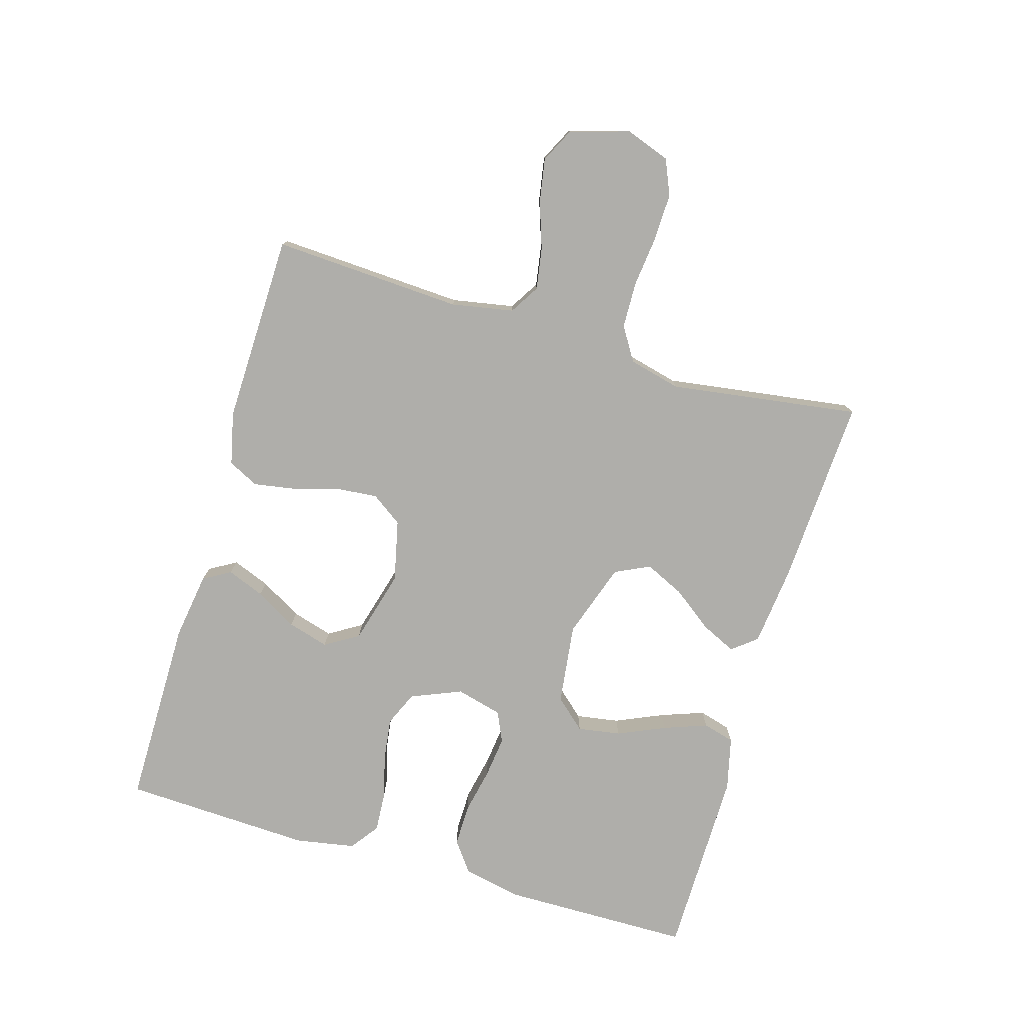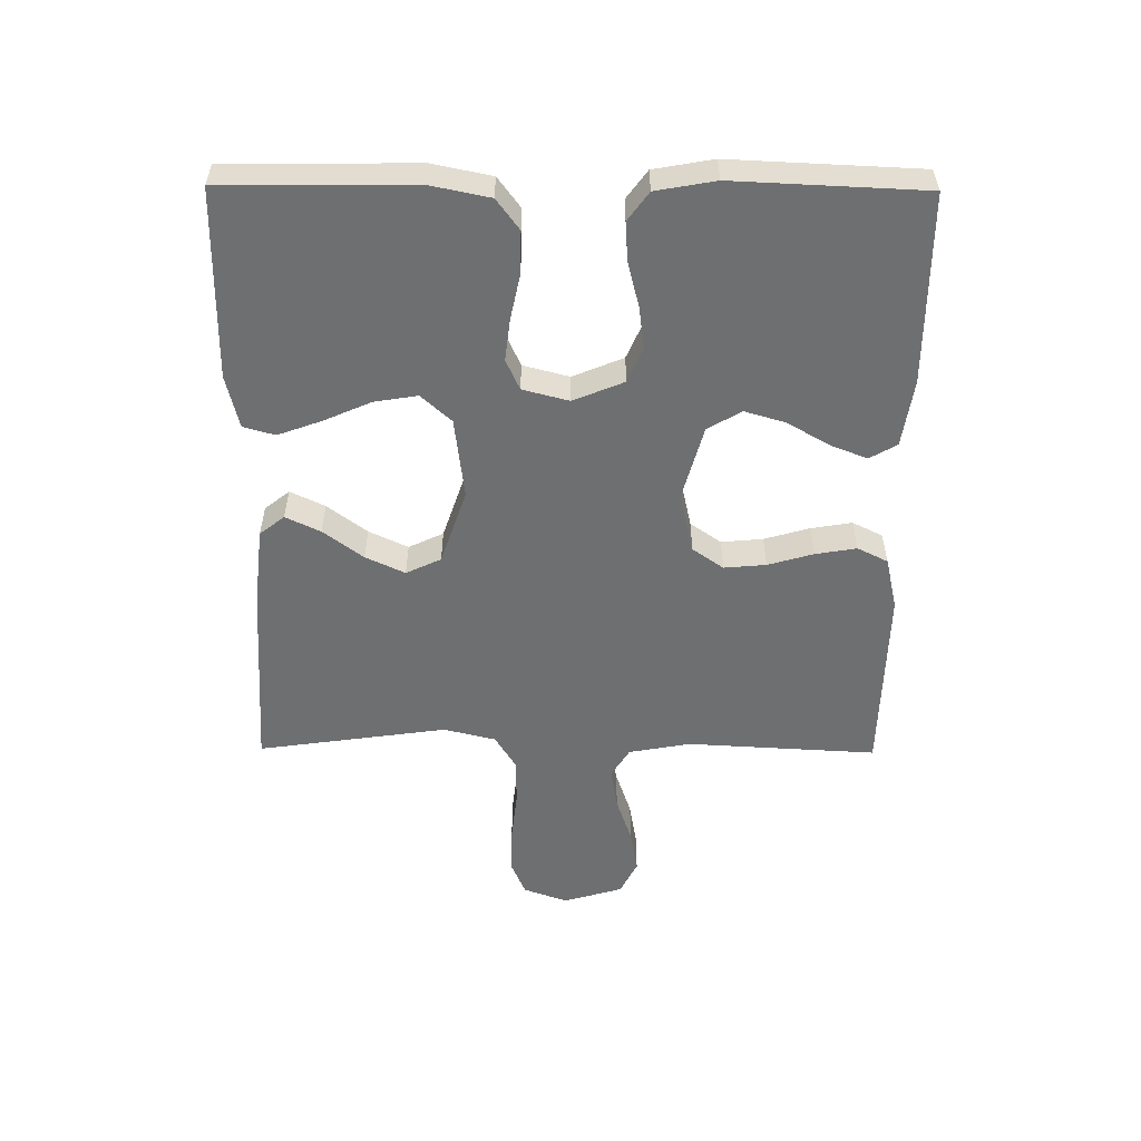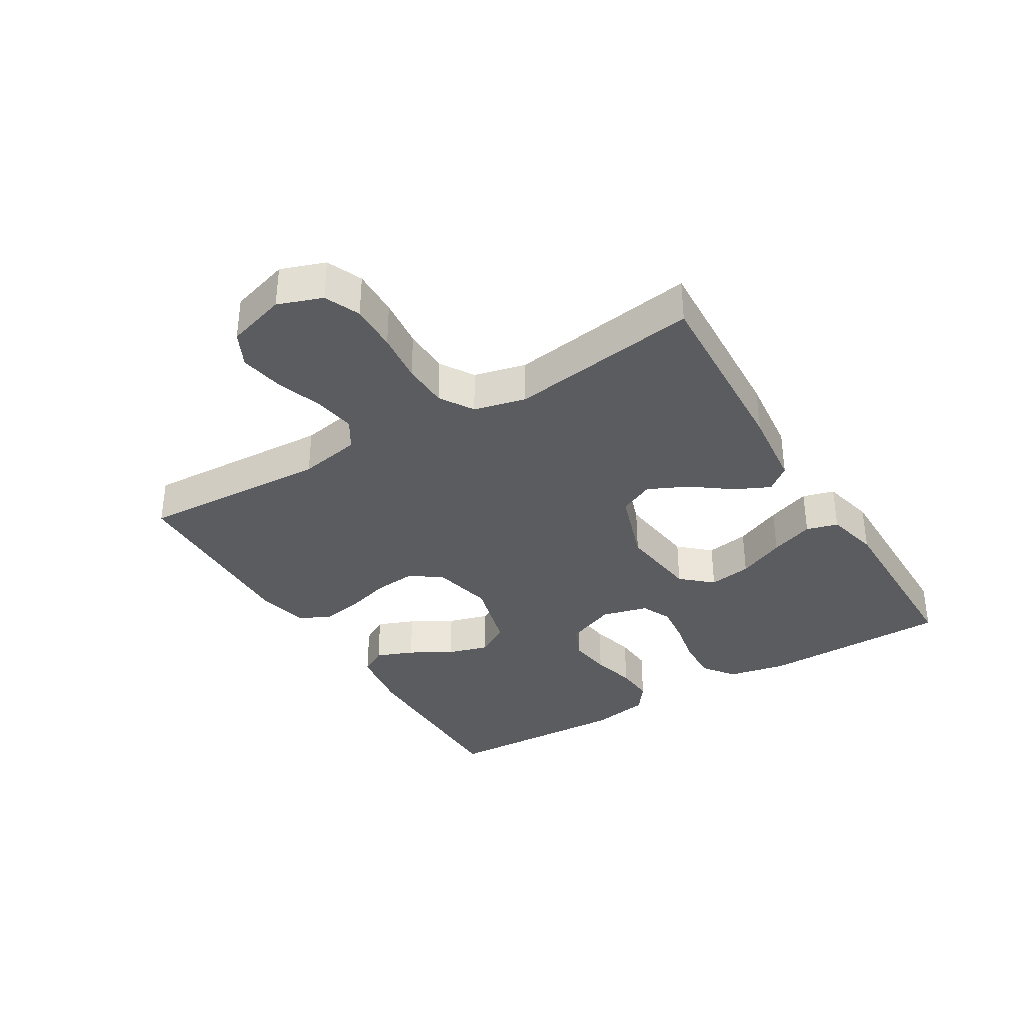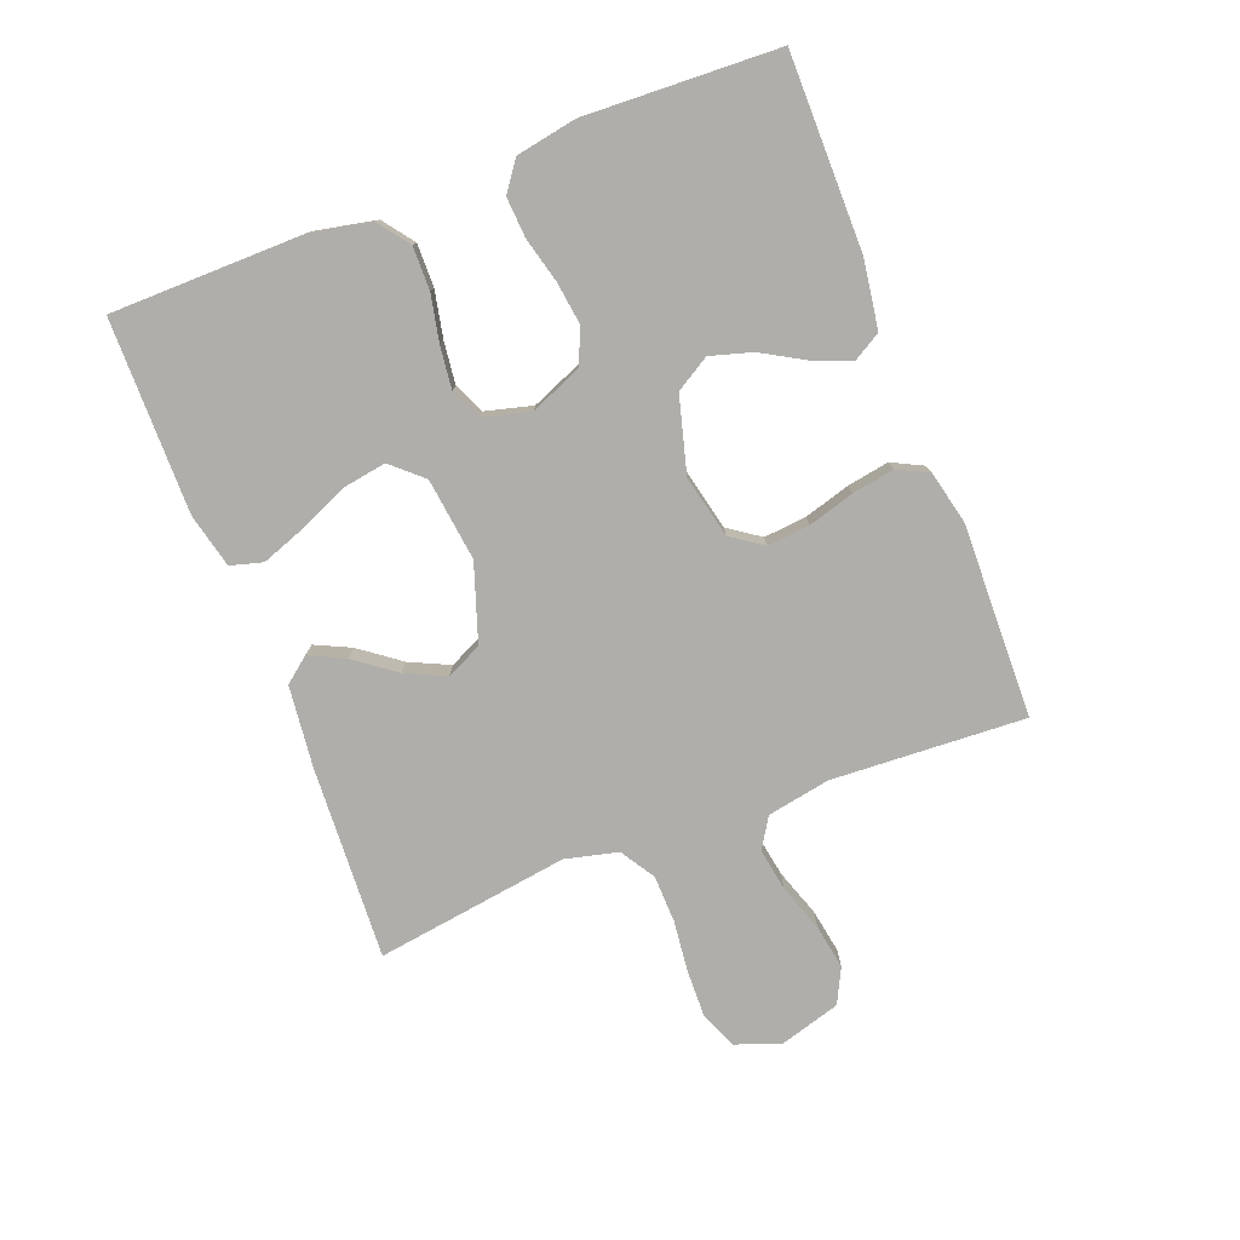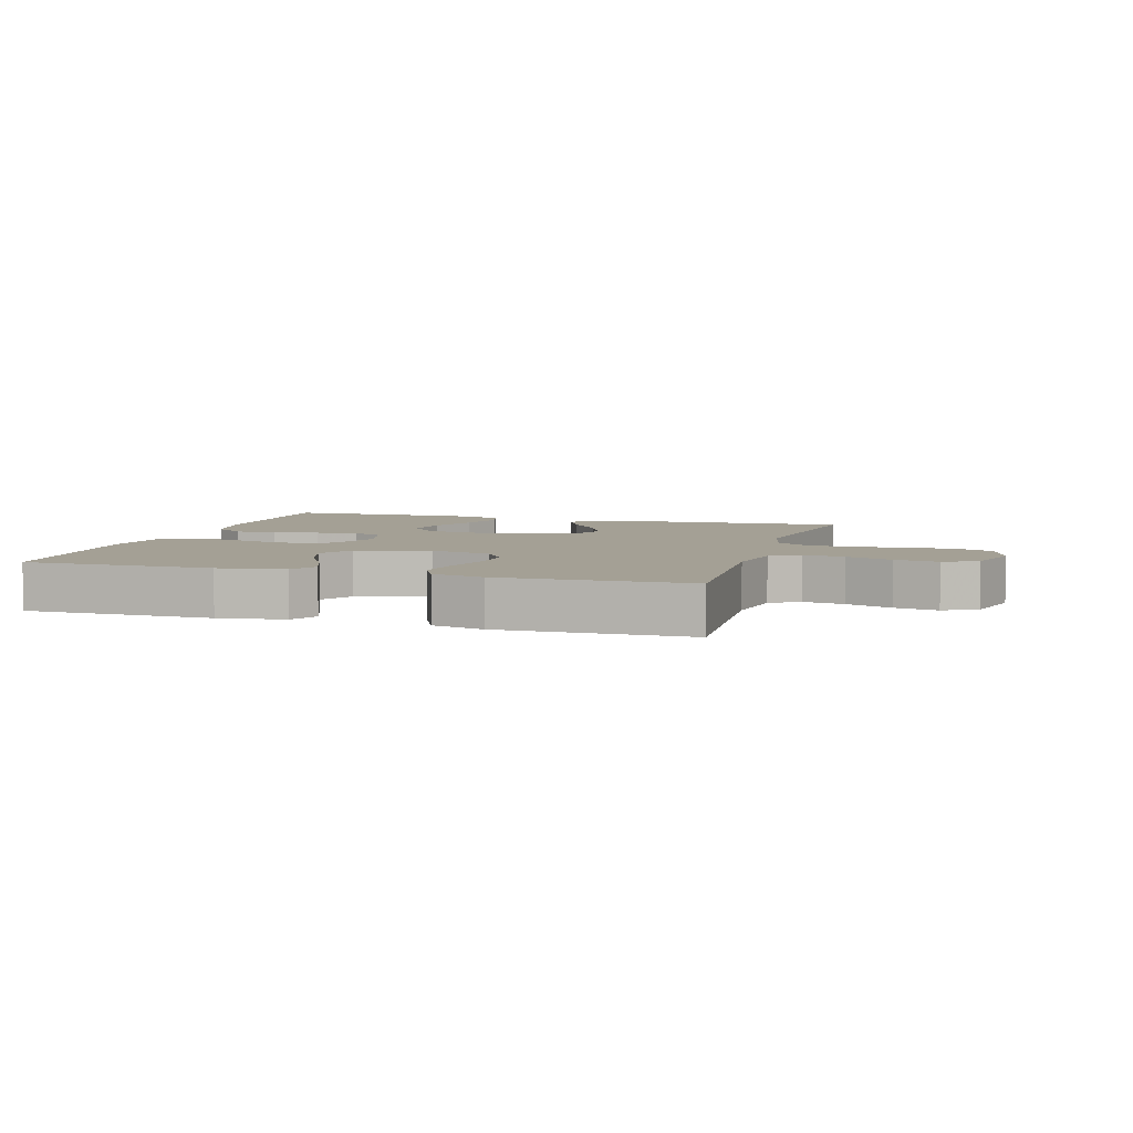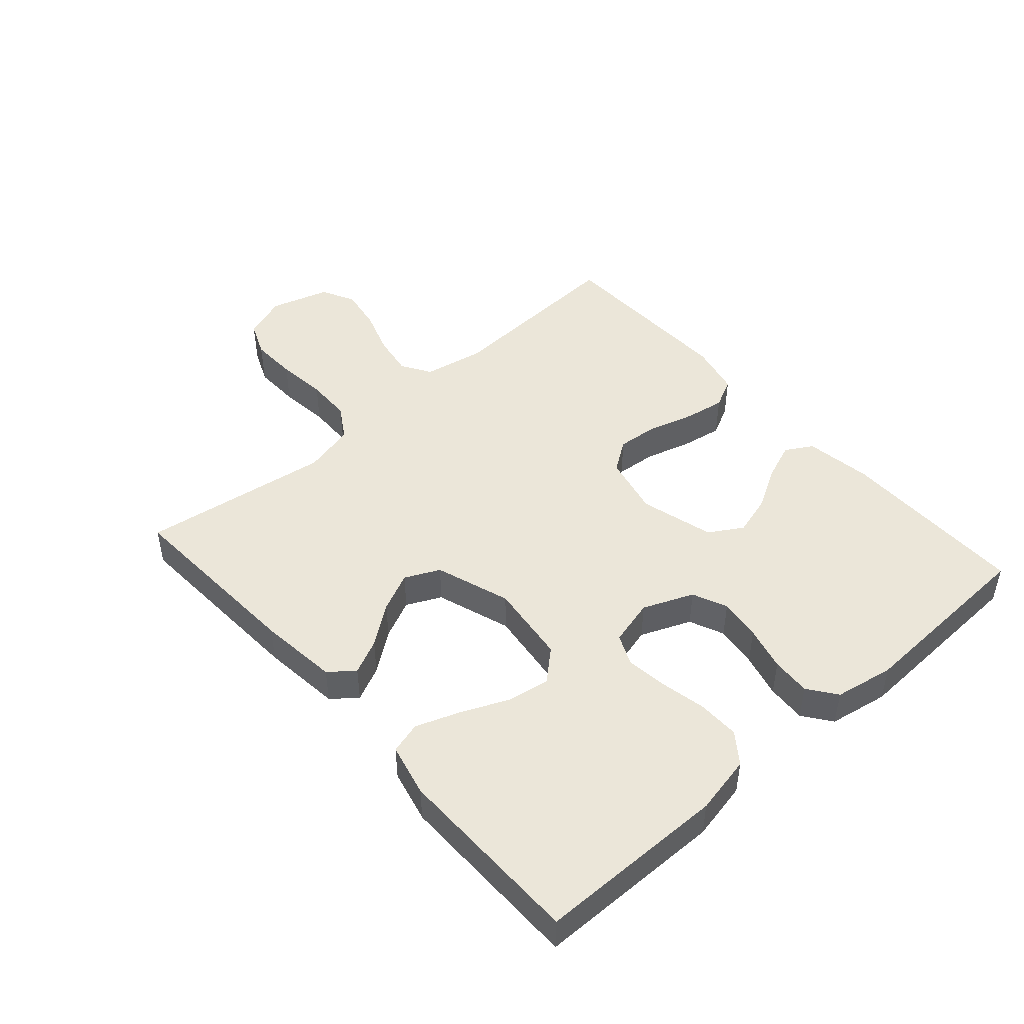
<metadata>
{"format":"obj","ext":"obj","renderer":"f3d","projection":"perspective","resolution":1024,"background":"white","views":[{"elev":-77.6,"azim":73.6,"up":"+Y"},{"elev":-54.6,"azim":-90.5,"up":"+Y"},{"elev":-35.2,"azim":121.2,"up":"+Y"},{"elev":-77.9,"azim":-68.9,"up":"+Y"},{"elev":5.7,"azim":16.6,"up":"+Y"},{"elev":46.9,"azim":-131.5,"up":"+Y"}]}
</metadata>
<code>
v 0.5 0.07 0.5
v 0.484 0.07 0.2
v 0.502 0.07 0.102
v 0.549 0.07 0.073
v 0.615 0.07 0.084
v 0.688 0.07 0.109
v 0.757 0.07 0.121
v 0.811 0.07 0.094
v 0.839 0.07 0
v 0.814 0.07 -0.07
v 0.758 0.07 -0.094
v 0.683 0.07 -0.092
v 0.603 0.07 -0.083
v 0.53 0.07 -0.085
v 0.477 0.07 -0.118
v 0.457 0.07 -0.2
v 0.5 0.07 -0.5
v 0.2 0.07 -0.484
v 0.074 0.07 -0.47
v 0.043 0.07 -0.431
v 0.069 0.07 -0.376
v 0.116 0.07 -0.313
v 0.145 0.07 -0.251
v 0.119 0.07 -0.196
v 0 0.07 -0.156
v -0.128 0.07 -0.172
v -0.171 0.07 -0.22
v -0.16 0.07 -0.288
v -0.127 0.07 -0.363
v -0.102 0.07 -0.432
v -0.116 0.07 -0.482
v -0.2 0.07 -0.502
v -0.5 0.07 -0.5
v -0.503 0.07 -0.2
v -0.484 0.07 -0.107
v -0.436 0.07 -0.071
v -0.369 0.07 -0.072
v -0.297 0.07 -0.087
v -0.231 0.07 -0.095
v -0.183 0.07 -0.073
v -0.164 0.07 0
v -0.197 0.07 0.08
v -0.252 0.07 0.104
v -0.319 0.07 0.095
v -0.389 0.07 0.077
v -0.451 0.07 0.073
v -0.496 0.07 0.106
v -0.513 0.07 0.2
v -0.5 0.07 0.5
v -0.2 0.07 0.5
v -0.094 0.07 0.484
v -0.069 0.07 0.441
v -0.092 0.07 0.382
v -0.13 0.07 0.316
v -0.149 0.07 0.251
v -0.117 0.07 0.198
v 0 0.07 0.166
v 0.097 0.07 0.188
v 0.131 0.07 0.237
v 0.125 0.07 0.303
v 0.104 0.07 0.375
v 0.093 0.07 0.44
v 0.117 0.07 0.488
v 0.2 0.07 0.507
v 0.5 0 0.5
v 0.484 0 0.2
v 0.502 0 0.102
v 0.549 0 0.073
v 0.615 0 0.084
v 0.688 0 0.109
v 0.757 0 0.121
v 0.811 0 0.094
v 0.839 0 0
v 0.814 0 -0.07
v 0.758 0 -0.094
v 0.683 0 -0.092
v 0.603 0 -0.083
v 0.53 0 -0.085
v 0.477 0 -0.118
v 0.457 0 -0.2
v 0.5 0 -0.5
v 0.2 0 -0.484
v 0.074 0 -0.47
v 0.043 0 -0.431
v 0.069 0 -0.376
v 0.116 0 -0.313
v 0.145 0 -0.251
v 0.119 0 -0.196
v 0 0 -0.156
v -0.128 0 -0.172
v -0.171 0 -0.22
v -0.16 0 -0.288
v -0.127 0 -0.363
v -0.102 0 -0.432
v -0.116 0 -0.482
v -0.2 0 -0.502
v -0.5 0 -0.5
v -0.503 0 -0.2
v -0.484 0 -0.107
v -0.436 0 -0.071
v -0.369 0 -0.072
v -0.297 0 -0.087
v -0.231 0 -0.095
v -0.183 0 -0.073
v -0.164 0 0
v -0.197 0 0.08
v -0.252 0 0.104
v -0.319 0 0.095
v -0.389 0 0.077
v -0.451 0 0.073
v -0.496 0 0.106
v -0.513 0 0.2
v -0.5 0 0.5
v -0.2 0 0.5
v -0.094 0 0.484
v -0.069 0 0.441
v -0.092 0 0.382
v -0.13 0 0.316
v -0.149 0 0.251
v -0.117 0 0.198
v 0 0 0.166
v 0.097 0 0.188
v 0.131 0 0.237
v 0.125 0 0.303
v 0.104 0 0.375
v 0.093 0 0.44
v 0.117 0 0.488
v 0.2 0 0.507
f 64 1 2
f 63 64 2
f 62 63 2
f 61 62 2
f 60 61 2
f 59 60 2 3
f 58 59 3 4
f 57 58 4
f 52 53 54
f 51 52 54
f 50 51 54
f 49 50 54
f 48 49 54
f 47 48 54
f 46 47 54
f 45 46 54
f 44 45 54
f 43 44 54 55
f 42 43 55 56
f 36 37 38
f 35 36 38
f 34 35 38
f 33 34 38
f 32 33 38
f 31 32 38
f 30 31 38
f 29 30 38
f 28 29 38
f 27 28 38 39
f 26 27 39 40
f 20 21 22
f 19 20 22
f 18 19 22
f 17 18 22
f 16 17 22
f 15 16 22 23
f 14 15 23 24
f 11 12 13
f 10 11 13
f 9 10 13
f 8 9 13
f 7 8 13
f 6 7 13
f 5 6 13
f 4 5 13 14
f 14 24 25
f 4 14 25
f 57 4 25
f 56 57 25
f 42 56 25
f 41 42 25
f 25 26 40 41
f 66 65 128
f 66 128 127
f 66 127 126
f 66 126 125
f 66 125 124
f 67 66 124 123
f 68 67 123 122
f 68 122 121
f 118 117 116
f 118 116 115
f 118 115 114
f 118 114 113
f 118 113 112
f 118 112 111
f 118 111 110
f 118 110 109
f 118 109 108
f 119 118 108 107
f 120 119 107 106
f 102 101 100
f 102 100 99
f 102 99 98
f 102 98 97
f 102 97 96
f 102 96 95
f 102 95 94
f 102 94 93
f 102 93 92
f 103 102 92 91
f 104 103 91 90
f 86 85 84
f 86 84 83
f 86 83 82
f 86 82 81
f 86 81 80
f 87 86 80 79
f 88 87 79 78
f 77 76 75
f 77 75 74
f 77 74 73
f 77 73 72
f 77 72 71
f 77 71 70
f 77 70 69
f 78 77 69 68
f 89 88 78
f 89 78 68
f 89 68 121
f 89 121 120
f 89 120 106
f 89 106 105
f 105 104 90 89
f 1 65 66 2
f 2 66 67 3
f 3 67 68 4
f 4 68 69 5
f 5 69 70 6
f 6 70 71 7
f 7 71 72 8
f 8 72 73 9
f 9 73 74 10
f 10 74 75 11
f 11 75 76 12
f 12 76 77 13
f 13 77 78 14
f 14 78 79 15
f 15 79 80 16
f 16 80 81 17
f 17 81 82 18
f 18 82 83 19
f 19 83 84 20
f 20 84 85 21
f 21 85 86 22
f 22 86 87 23
f 23 87 88 24
f 24 88 89 25
f 25 89 90 26
f 26 90 91 27
f 27 91 92 28
f 28 92 93 29
f 29 93 94 30
f 30 94 95 31
f 31 95 96 32
f 32 96 97 33
f 33 97 98 34
f 34 98 99 35
f 35 99 100 36
f 36 100 101 37
f 37 101 102 38
f 38 102 103 39
f 39 103 104 40
f 40 104 105 41
f 41 105 106 42
f 42 106 107 43
f 43 107 108 44
f 44 108 109 45
f 45 109 110 46
f 46 110 111 47
f 47 111 112 48
f 48 112 113 49
f 49 113 114 50
f 50 114 115 51
f 51 115 116 52
f 52 116 117 53
f 53 117 118 54
f 54 118 119 55
f 55 119 120 56
f 56 120 121 57
f 57 121 122 58
f 58 122 123 59
f 59 123 124 60
f 60 124 125 61
f 61 125 126 62
f 62 126 127 63
f 63 127 128 64
f 64 128 65 1

</code>
